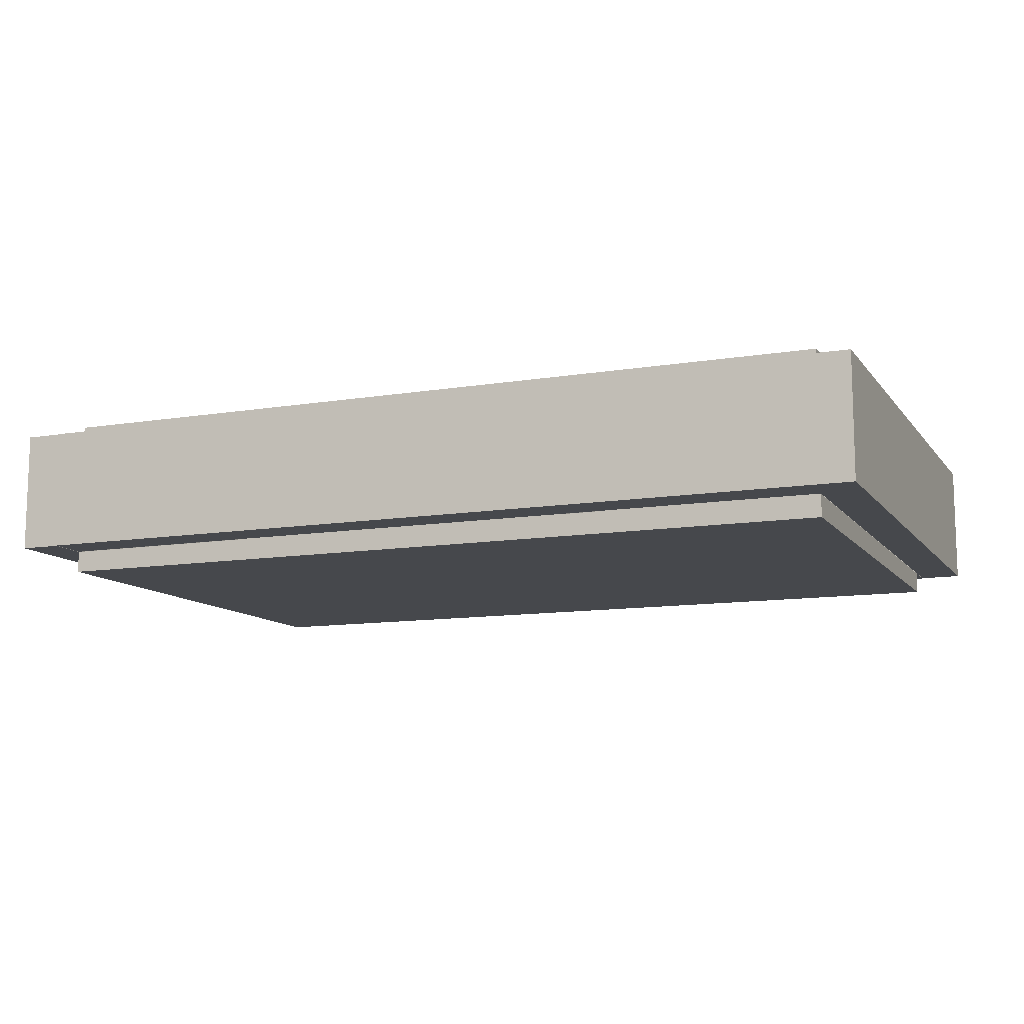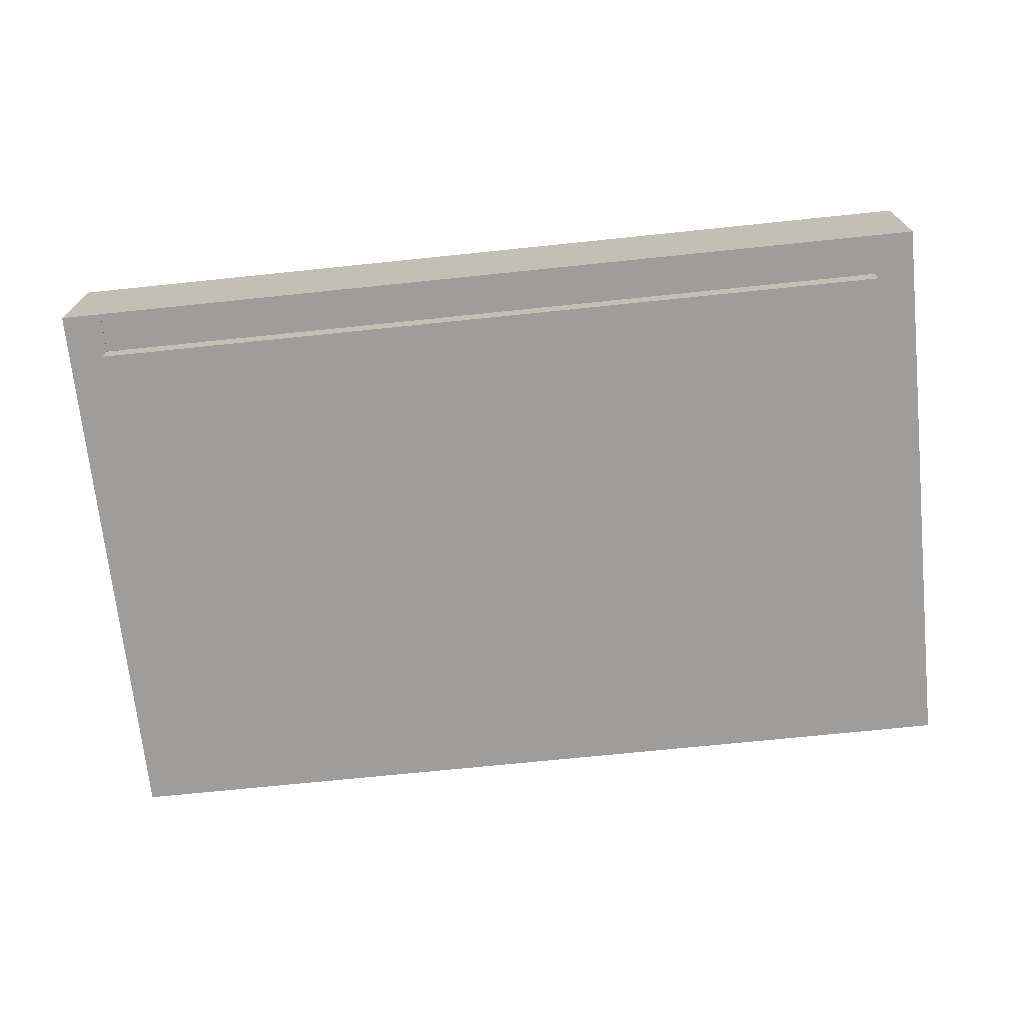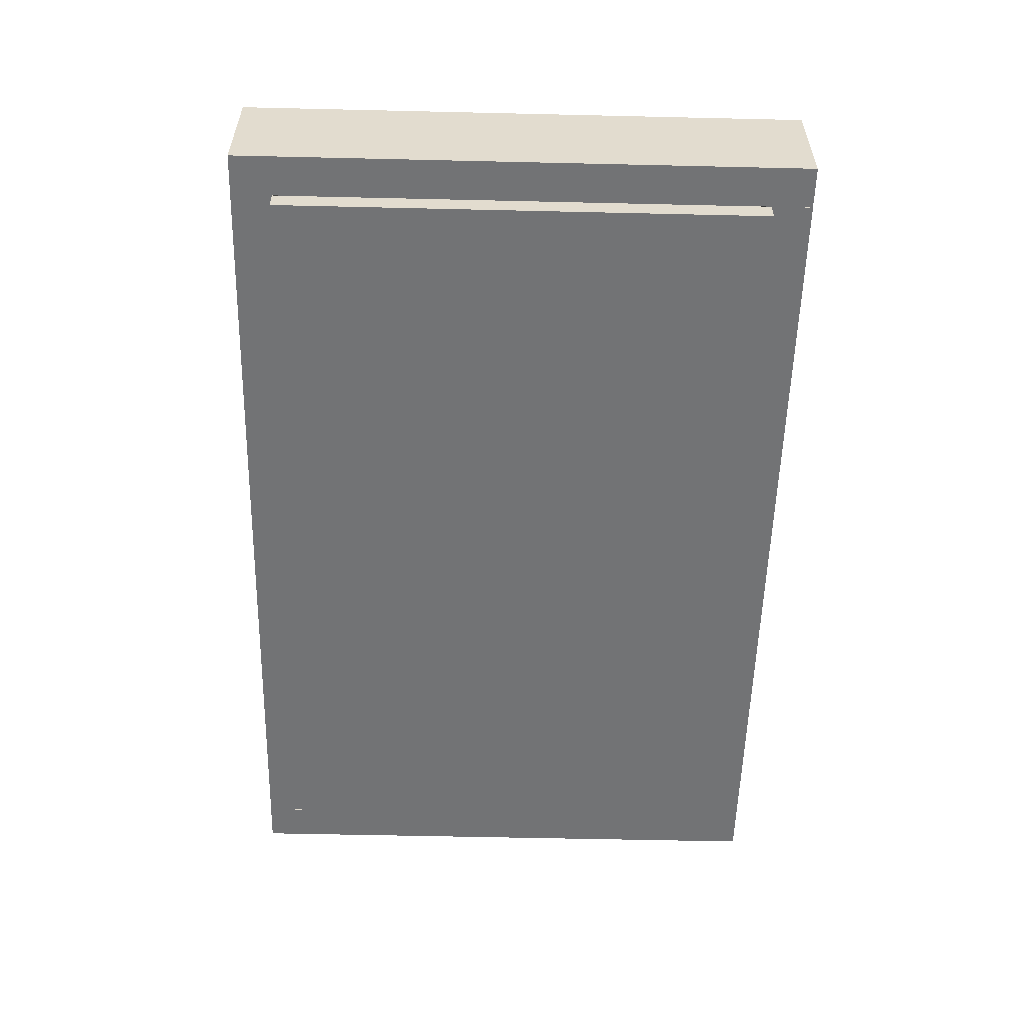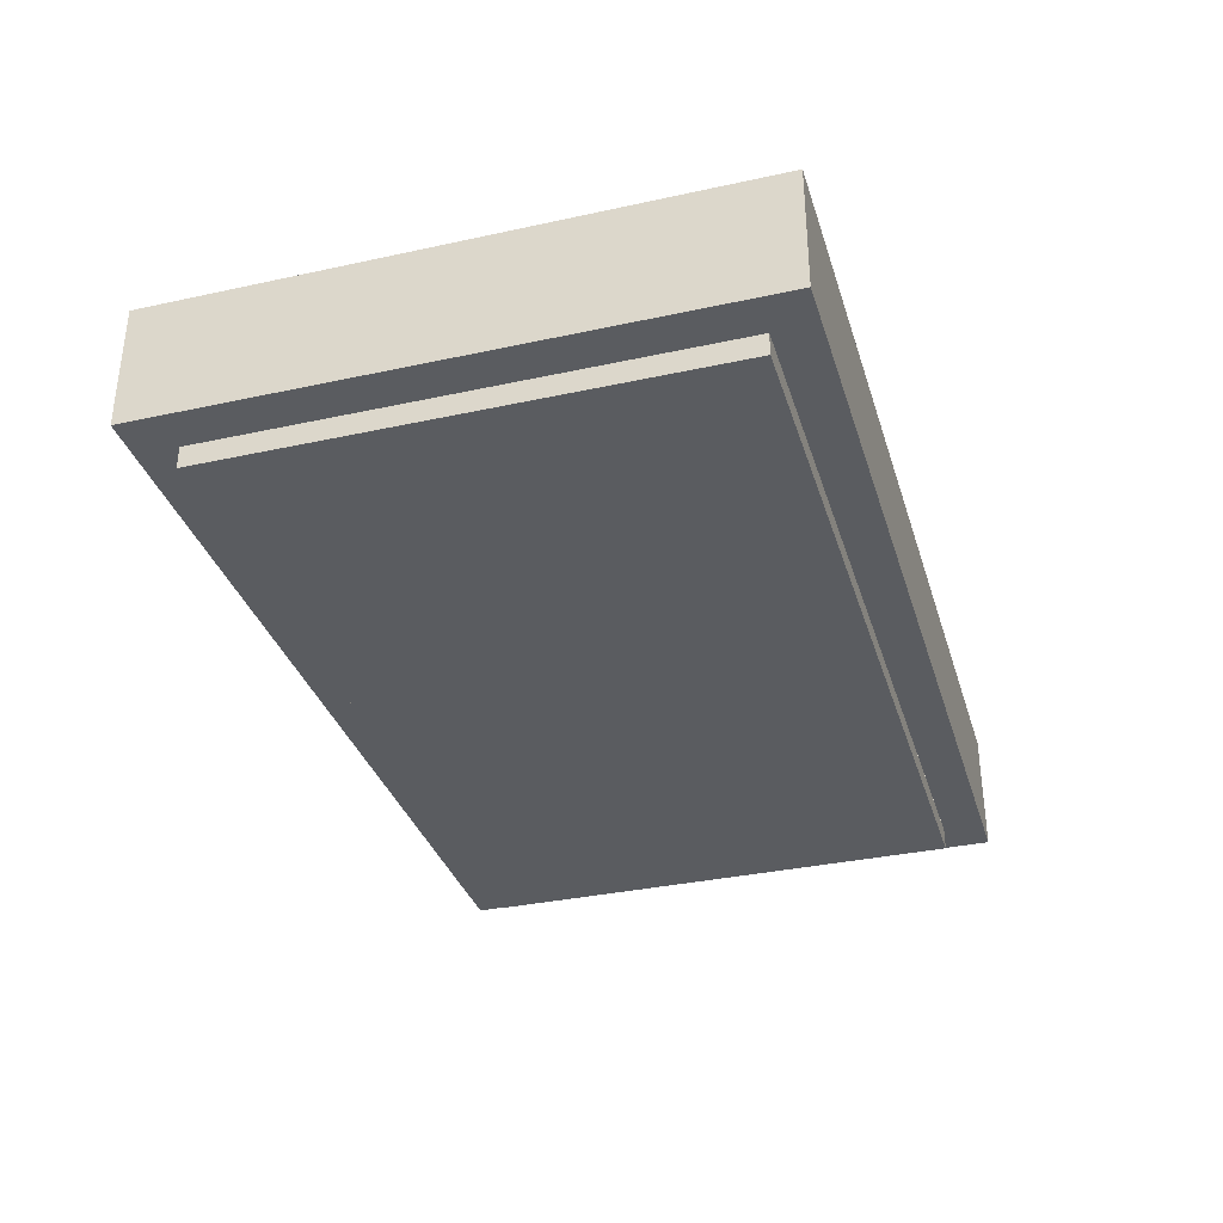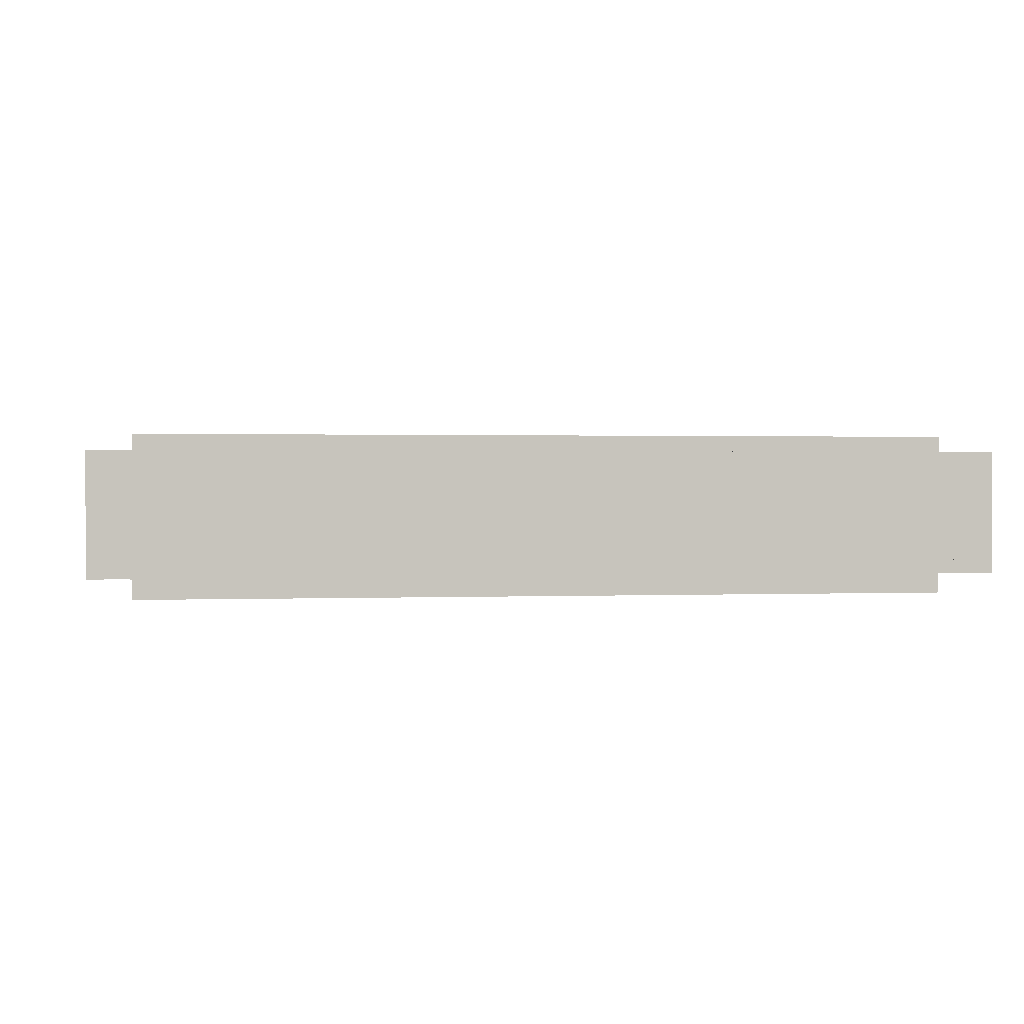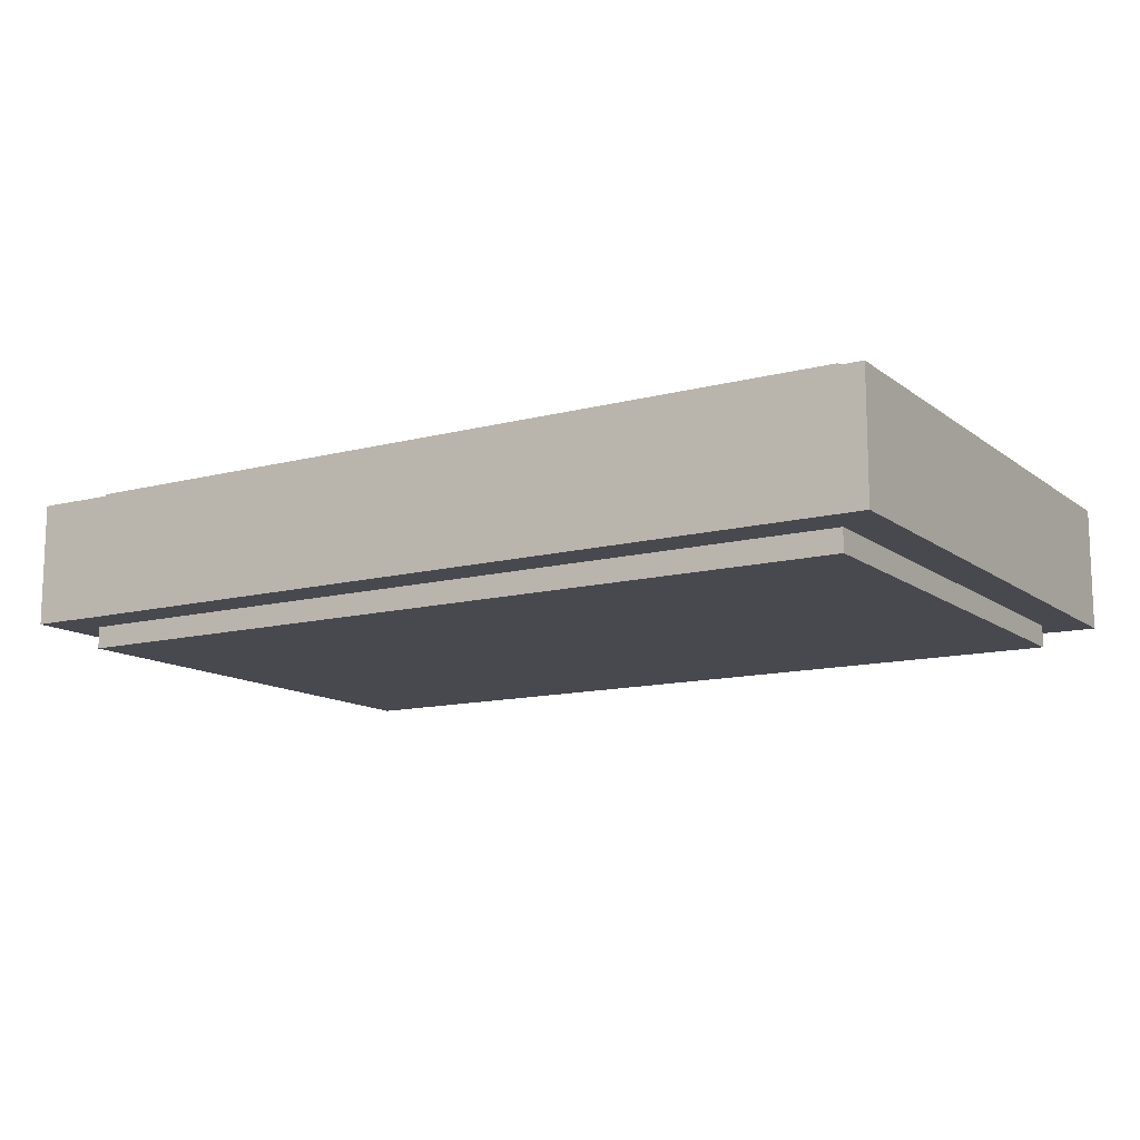
<metadata>
{"format":"obj","ext":"obj","renderer":"f3d","projection":"perspective","resolution":1024,"background":"white","views":[{"elev":-11.2,"azim":-157.7,"up":"+Y"},{"elev":-70.6,"azim":-174.1,"up":"+Y"},{"elev":-55.8,"azim":-91.4,"up":"+Y"},{"elev":-34.3,"azim":106.4,"up":"+Y"},{"elev":0.9,"azim":-8.6,"up":"+Y"},{"elev":-12.6,"azim":31.4,"up":"+Y"}]}
</metadata>
<code>
o Walls
v -10 0 0.5
v 10 0 0.5
v -10 0 -0.5
v 10 0 -0.5
v -10 0 -0.5
v -10 0 0.5
v 10 0 0.5
v 10 0 -0.5
v -10 0 -0.5
v -10 0 0.5
v 10 0 0.5
v 10 0 -0.5
v -10 3 -0.5
v -10 3 0.5
v 10 3 0.5
v 10 3 -0.5
v 10 0 0.5
v 11 0 0.5
v 10 0 -13.5
v 11 0 -13.5
v 10 0 -13.5
v 10 0 0.5
v 11 0 0.5
v 11 0 -13.5
v 10 0 -13.5
v 10 0 0.5
v 11 0 0.5
v 11 0 -13.5
v 10 3 -13.5
v 10 3 0.5
v 11 3 0.5
v 11 3 -13.5
v -10 0.006569 -12.5
v 10 0.006569 -12.5
v -10 0.006569 -13.5
v 10 0.006569 -13.5
v -10 0.006569 -13.5
v -10 0.006569 -12.5
v 10 0.006569 -12.5
v 10 0.006569 -13.5
v -10 0.006569 -13.5
v -10 0.006569 -12.5
v 10 0.006569 -12.5
v 10 0.006569 -13.5
v -10 3.007 -13.5
v -10 3.007 -12.5
v 10 3.007 -12.5
v 10 3.007 -13.5
v -11 0.006569 0.5
v -10 0.006569 0.5
v -11 0.006569 -13.5
v -10 0.006569 -13.5
v -11 0.006569 -13.5
v -11 0.006569 0.5
v -10 0.006569 0.5
v -10 0.006569 -13.5
v -11 0.006569 -13.5
v -11 0.006569 0.5
v -10 0.006569 0.5
v -10 0.006569 -13.5
v -11 3.007 -13.5
v -11 3.007 0.5
v -10 3.007 0.5
v -10 3.007 -13.5
v -10 0 0
v 0 0 0.5
v 10 0 0
v 0 0 -0.5
v -10 0 0
v 0 0 0.5
v 10 0 0
v 0 0 -0.5
v -10 0 -0.5
v 10 0 -0.5
v 10 0 0.5
v -10 0 0.5
v -10 0 0
v 0 0 0.5
v 10 0 0
v 0 0 -0.5
v -10 0 -0.5
v 10 0 -0.5
v 10 0 0.5
v -10 0 0.5
v -10 3 0
v 0 3 0.5
v 10 3 0
v 0 3 -0.5
v 10 1.5 -0.5
v 10 1.5 0.5
v -10 1.5 0.5
v -10 1.5 -0.5
v 10 0 -6.5
v 10.5 0 0.5
v 11 0 -6.5
v 10.5 0 -13.5
v 10 0 -6.5
v 10.5 0 0.5
v 11 0 -6.5
v 10.5 0 -13.5
v 10 0 -13.5
v 11 0 -13.5
v 11 0 0.5
v 10 0 0.5
v 10 0 -3.994
v 10.5 0 0.5
v 11 0 -6.5
v 10.5 0 -13.5
v 10 0 -13.5
v 11 0 -13.5
v 11 0 0.5
v 10 0 0.5
v 10 3 -3.994
v 10.5 3 0.5
v 11 3 -6.5
v 10.5 3 -13.5
v 11 1.5 -13.5
v 11 1.5 0.5
v 10 1.5 0.5
v 10 1.5 -13.5
v -10 0.006569 -13
v 0 0.006569 -12.5
v 10 0.006569 -13
v 0 0.006569 -13.5
v -10 0.006569 -13
v 0 0.006569 -12.5
v 10 0.006569 -13
v 0 0.006569 -13.5
v 10 0.006569 -12.5
v -10 0.006569 -12.5
v 10 0.006569 -13.5
v -10 0.006569 -13.5
v -10 0.006569 -13
v 0 0.006569 -12.5
v 10 0.006569 -13
v 0 0.006569 -13.5
v 10 0.006569 -13.5
v 10 0.006569 -12.5
v -10 0.006569 -12.5
v -10 0.006569 -13.5
v -10 3.007 -13
v 0 3.007 -12.5
v 10 3.007 -13
v 0 3.007 -13.5
v -10 1.507 -12.5
v -10 1.507 -13.5
v 10 1.507 -13.5
v 10 1.507 -12.5
v -11 0.006569 -6.5
v -10.5 0.006569 0.5
v -10 0.006569 -6.5
v -10.5 0.006569 -13.5
v -11 0.006569 -6.5
v -10.5 0.006569 0.5
v -10 0.006569 -6.5
v -10.5 0.006569 -13.5
v -11 0.006569 -13.5
v -10 0.006569 -13.5
v -10 0.006569 0.5
v -11 0.006569 0.5
v -11 0.006569 -6.5
v -10.5 0.006569 0.5
v -10 0.006569 -6.5
v -10.5 0.006569 -13.5
v -10 0.006569 -13.5
v -10 0.006569 0.5
v -11 0.006569 0.5
v -11 0.006569 -13.5
v -11 3.007 -6.5
v -10.5 3.007 0.5
v -10 3.007 -6.5
v -10.5 3.007 -13.5
v -10 1.507 -13.5
v -10 1.507 0.5
v -11 1.507 0.5
v -11 1.507 -13.5
v -10.5 1.507 0.5
v -10.5 1.507 -13.5
v -11 1.507 -6.5
v -10.5 3.007 -6.5
v -10.5 0.006569 0.5
v -10.5 0.006569 -13.5
v -11 0.006569 -6.5
v -10 1.507 -6.5
v -11 0.006569 -6.5
v -10 0.006569 -6.5
v -10.5 0.006569 0.5
v -10.5 0.006569 -13.5
v -10 0.006569 -6.5
v -10.5 0.006569 -6.5
v 10 1.507 -13
v 0 1.507 -12.5
v 0 1.507 -13.5
v 0 3.007 -13
v 0 0.006569 -12.5
v 0 0.006569 -13.5
v -10 0.006569 -13
v -10 1.507 -13
v 0 0.006569 -13.5
v -10 0.006569 -13
v 10 0.006569 -13
v 0 0.006569 -12.5
v 10 0.006569 -13
v 0 0.006569 -13
v 10.5 1.5 0.5
v 10.5 1.5 -13.5
v 10 1.5 -3.994
v 10.5 3 -6.5
v 10 0 -6.5
v 11 0 -6.5
v 10.5 0 0.5
v 11 1.5 -6.5
v 10 0 -6.5
v 11 0 -6.5
v 10.5 0 0.5
v 10.5 0 -13.5
v 10.5 0 -13.5
v 10.5 0 -6.5
v 0 1.5 0.5
v 0 1.5 -0.5
v -10 1.5 0
v 0 3 0
v -10 0 0
v 10 0 0
v 0 0 0.5
v 10 1.5 0
v -10 0 0
v 10 0 0
v 0 0 0.5
v 0 0 -0.5
v 0 0 -0.5
v 0 0 0
f 232 68 4 67
f 231 81 9 80
f 230 73 5 72
f 229 75 7 70
f 228 74 8 71
f 227 76 6 69
f 226 89 16 87
f 225 83 11 78
f 224 82 12 79
f 223 84 10 77
f 222 87 16 88
f 221 91 14 85
f 220 92 13 88
f 219 90 15 86
f 218 96 20 95
f 217 109 25 108
f 216 101 21 100
f 215 103 23 98
f 214 102 24 99
f 213 104 22 97
f 212 117 32 115
f 211 111 27 106
f 210 110 28 107
f 209 112 26 105
f 208 115 32 116
f 207 119 30 113
f 206 120 29 116
f 205 118 31 114
f 204 124 36 123
f 203 137 44 135
f 202 129 39 126
f 201 131 40 127
f 200 130 38 125
f 199 132 37 128
f 198 145 46 141
f 197 139 42 133
f 196 140 41 136
f 195 138 43 134
f 194 143 48 144
f 193 146 45 144
f 192 148 47 142
f 191 147 48 143
f 190 152 52 151
f 189 165 60 163
f 188 157 53 156
f 187 159 55 154
f 186 158 56 155
f 185 160 54 153
f 184 173 64 171
f 183 167 58 161
f 182 168 57 164
f 181 166 59 162
f 180 171 64 172
f 179 175 62 169
f 178 176 61 172
f 177 174 63 170
f 175 177 170 62
f 58 162 177 175
f 162 59 174 177
f 173 178 172 64
f 60 164 178 173
f 164 57 176 178
f 176 179 169 61
f 57 161 179 176
f 161 58 175 179
f 169 180 172 61
f 62 170 180 169
f 170 63 171 180
f 167 181 162 58
f 54 154 181 167
f 154 55 166 181
f 165 182 164 60
f 56 156 182 165
f 156 53 168 182
f 168 183 161 57
f 53 153 183 168
f 153 54 167 183
f 174 184 171 63
f 59 163 184 174
f 163 60 173 184
f 157 185 153 53
f 51 149 185 157
f 149 49 160 185
f 159 186 155 55
f 50 151 186 159
f 151 52 158 186
f 160 187 154 54
f 49 150 187 160
f 150 50 159 187
f 158 188 156 56
f 52 152 188 158
f 152 51 157 188
f 166 189 163 59
f 55 155 189 166
f 155 56 165 189
f 150 190 151 50
f 49 149 190 150
f 149 51 152 190
f 148 191 143 47
f 43 135 191 148
f 135 44 147 191
f 145 192 142 46
f 42 134 192 145
f 134 43 148 192
f 147 193 144 48
f 44 136 193 147
f 136 41 146 193
f 141 194 144 45
f 46 142 194 141
f 142 47 143 194
f 139 195 134 42
f 38 126 195 139
f 126 39 138 195
f 137 196 136 44
f 40 128 196 137
f 128 37 140 196
f 140 197 133 41
f 37 125 197 140
f 125 38 139 197
f 146 198 141 45
f 41 133 198 146
f 133 42 145 198
f 131 199 128 40
f 36 124 199 131
f 124 35 132 199
f 132 200 125 37
f 35 121 200 132
f 121 33 130 200
f 129 201 127 39
f 34 123 201 129
f 123 36 131 201
f 130 202 126 38
f 33 122 202 130
f 122 34 129 202
f 138 203 135 43
f 39 127 203 138
f 127 40 137 203
f 122 204 123 34
f 33 121 204 122
f 121 35 124 204
f 119 205 114 30
f 26 106 205 119
f 106 27 118 205
f 117 206 116 32
f 28 108 206 117
f 108 25 120 206
f 120 207 113 29
f 25 105 207 120
f 105 26 119 207
f 113 208 116 29
f 30 114 208 113
f 114 31 115 208
f 109 209 105 25
f 21 97 209 109
f 97 22 112 209
f 111 210 107 27
f 23 99 210 111
f 99 24 110 210
f 112 211 106 26
f 22 98 211 112
f 98 23 111 211
f 118 212 115 31
f 27 107 212 118
f 107 28 117 212
f 101 213 97 21
f 19 93 213 101
f 93 17 104 213
f 103 214 99 23
f 18 95 214 103
f 95 20 102 214
f 104 215 98 22
f 17 94 215 104
f 94 18 103 215
f 102 216 100 24
f 20 96 216 102
f 96 19 101 216
f 110 217 108 28
f 24 100 217 110
f 100 21 109 217
f 94 218 95 18
f 17 93 218 94
f 93 19 96 218
f 91 219 86 14
f 10 78 219 91
f 78 11 90 219
f 89 220 88 16
f 12 80 220 89
f 80 9 92 220
f 92 221 85 13
f 9 77 221 92
f 77 10 91 221
f 85 222 88 13
f 14 86 222 85
f 86 15 87 222
f 81 223 77 9
f 5 69 223 81
f 69 6 84 223
f 83 224 79 11
f 7 71 224 83
f 71 8 82 224
f 84 225 78 10
f 6 70 225 84
f 70 7 83 225
f 90 226 87 15
f 11 79 226 90
f 79 12 89 226
f 73 227 69 5
f 3 65 227 73
f 65 1 76 227
f 75 228 71 7
f 2 67 228 75
f 67 4 74 228
f 76 229 70 6
f 1 66 229 76
f 66 2 75 229
f 74 230 72 8
f 4 68 230 74
f 68 3 73 230
f 82 231 80 12
f 8 72 231 82
f 72 5 81 231
f 66 232 67 2
f 1 65 232 66
f 65 3 68 232
o Subdiv
v -0.6061 0 -0.5
v -0.006147 0 -0.5
v -0.6 0 -3.994
v 0 0 -3.994
v 1e-06 0 -3.394
v 10 0 -3.394
v 10 0 -3.994
v -0.6 0 -3.994
v -0.6061 0 -0.5
v -0.006147 0 -0.5
v 0 0 -3.994
v 1e-06 0 -3.394
v 10 0 -3.394
v 10 0 -3.994
v -0.6 3 -3.994
v -0.6061 3 -0.5
v -0.006147 3 -0.5
v 0 3 -3.994
v 1e-06 3 -3.394
v 10 3 -3.394
v 10 3 -3.994
f 233 235 236 234
f 237 236 239 238
f 243 244 251 250
f 241 242 249 248
f 239 236 243 246
f 238 239 246 245
f 236 235 240 243
f 233 234 242 241
f 236 237 244 243
f 237 238 245 244
f 234 236 243 242
f 235 233 241 240
f 248 249 250 247
f 251 252 253 250
f 244 245 252 251
f 242 243 250 249
f 240 241 248 247
f 246 243 250 253
f 245 246 253 252
f 243 240 247 250
o Floor
v -10 0 -0.5
v 10 0 -0.5
v -10 0 -12.5
v 10 0 -12.5
v -10 0 -12.5
v -10 0 -0.5
v 10 0 -0.5
v 10 0 -12.5
v -10 -0.5358 -12.5
v -10 -0.5358 -0.5
v 10 -0.5358 -0.5
v 10 -0.5358 -12.5
f 254 256 257 255
f 260 261 265 264
f 255 257 261 260
f 256 254 259 258
f 257 256 258 261
f 254 255 260 259
f 263 264 265 262
f 258 259 263 262
f 261 258 262 265
f 259 260 264 263
o Ceiling
v -10 3.4 -0.5
v 10 3.4 -0.5
v -10 3.4 -12.5
v 10 3.4 -12.5
v -10 3.4 -12.5
v -10 3.4 -0.5
v 10 3.4 -0.5
v 10 3.4 -12.5
v -10 2.864 -12.5
v -10 2.864 -0.5
v 10 2.864 -0.5
v 10 2.864 -12.5
f 266 268 269 267
f 272 273 277 276
f 267 269 273 272
f 268 266 271 270
f 269 268 270 273
f 266 267 272 271
f 275 276 277 274
f 270 271 275 274
f 273 270 274 277
f 271 272 276 275

</code>
